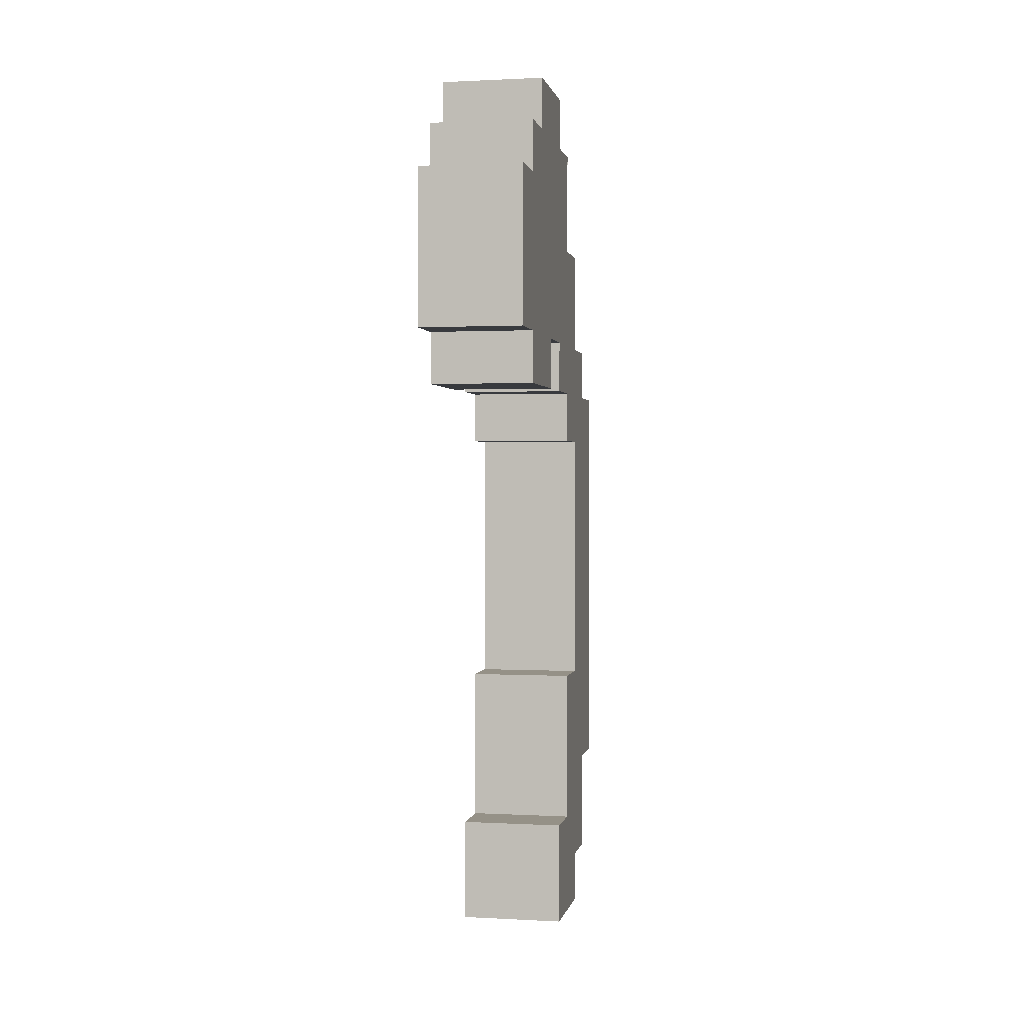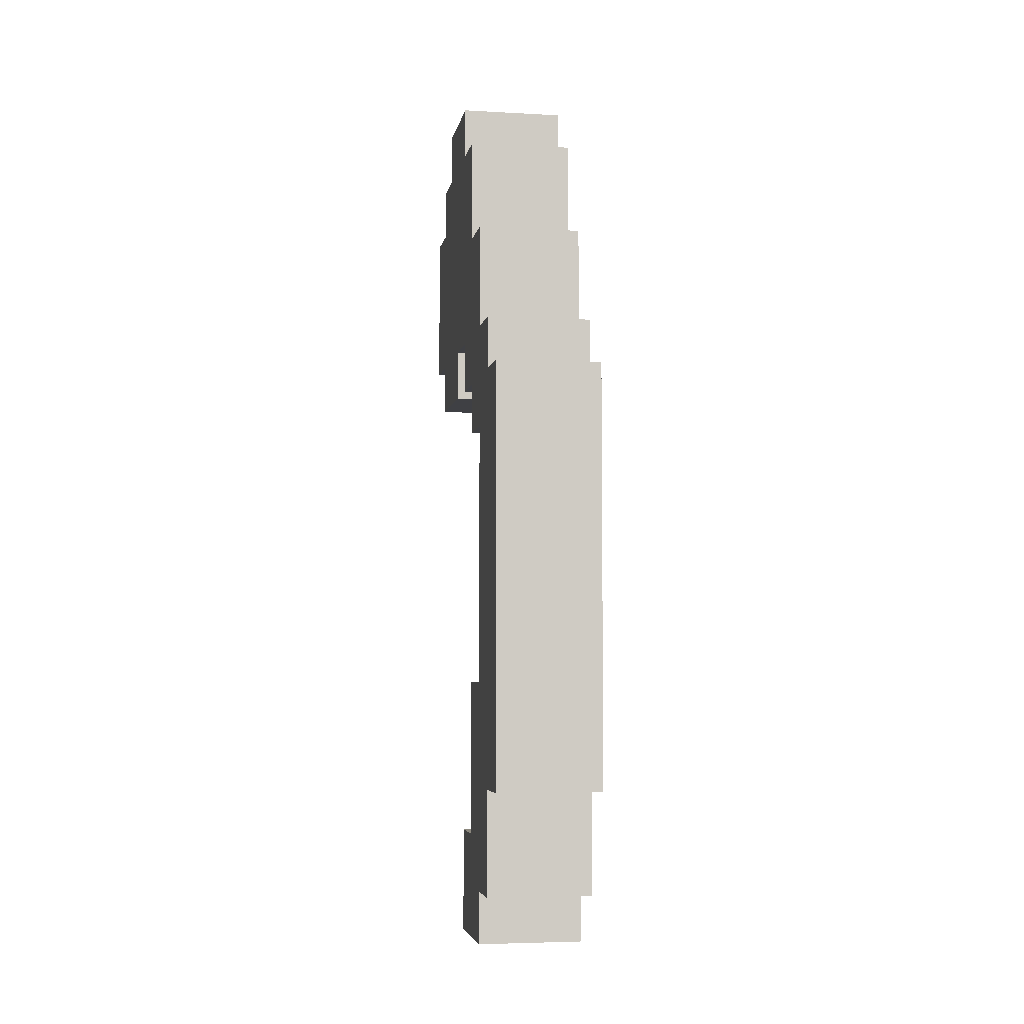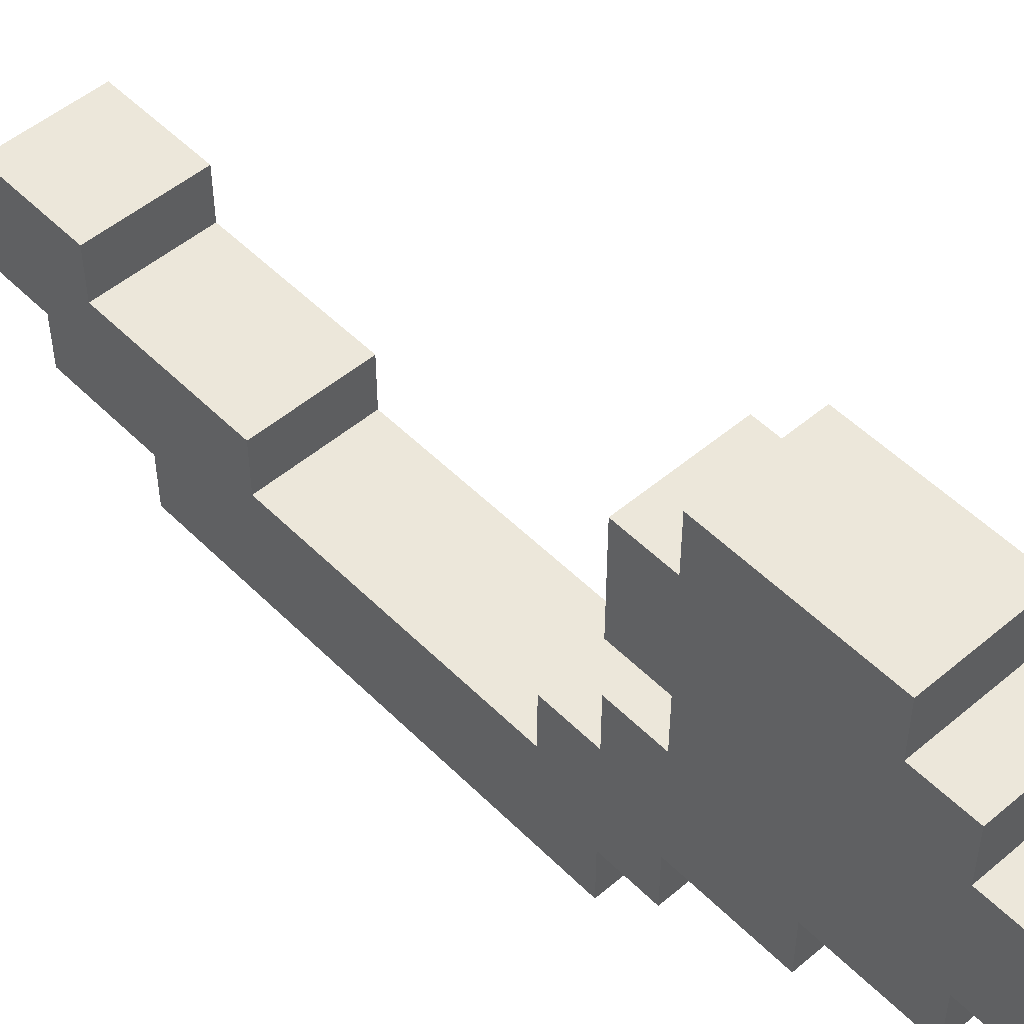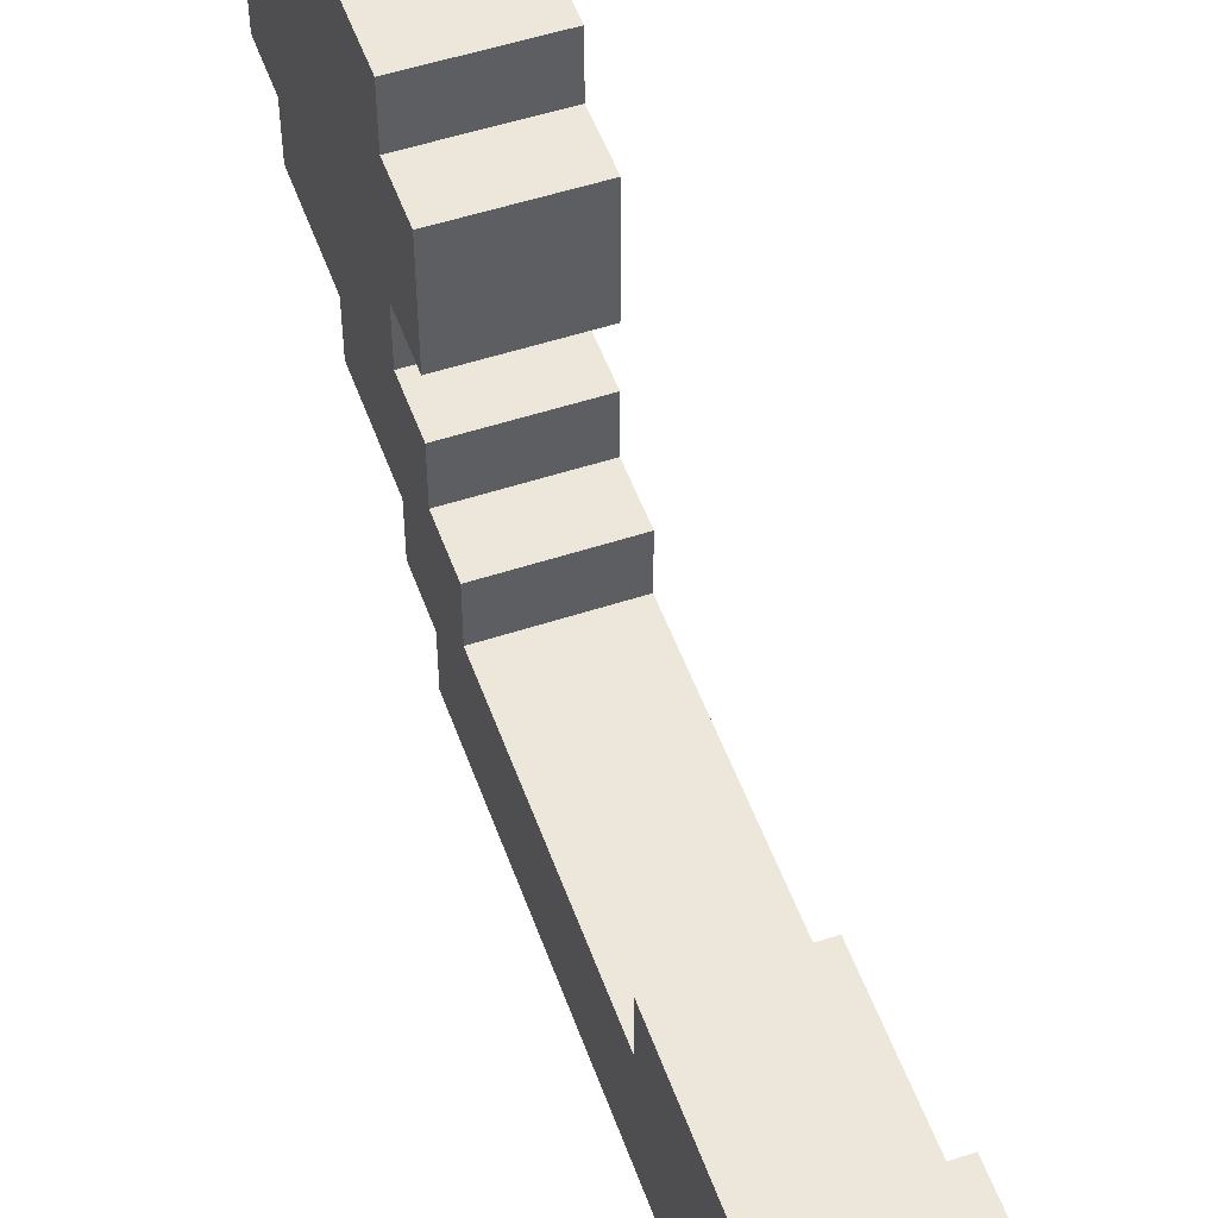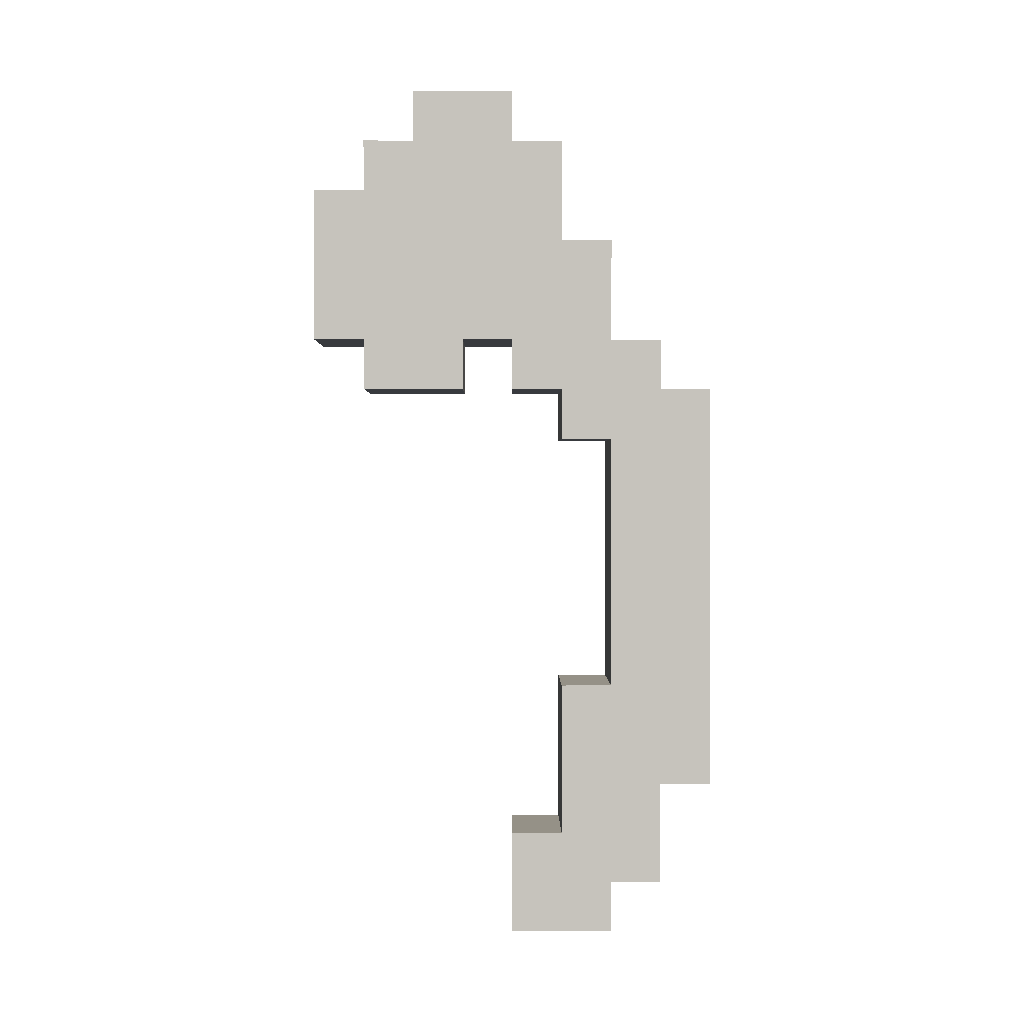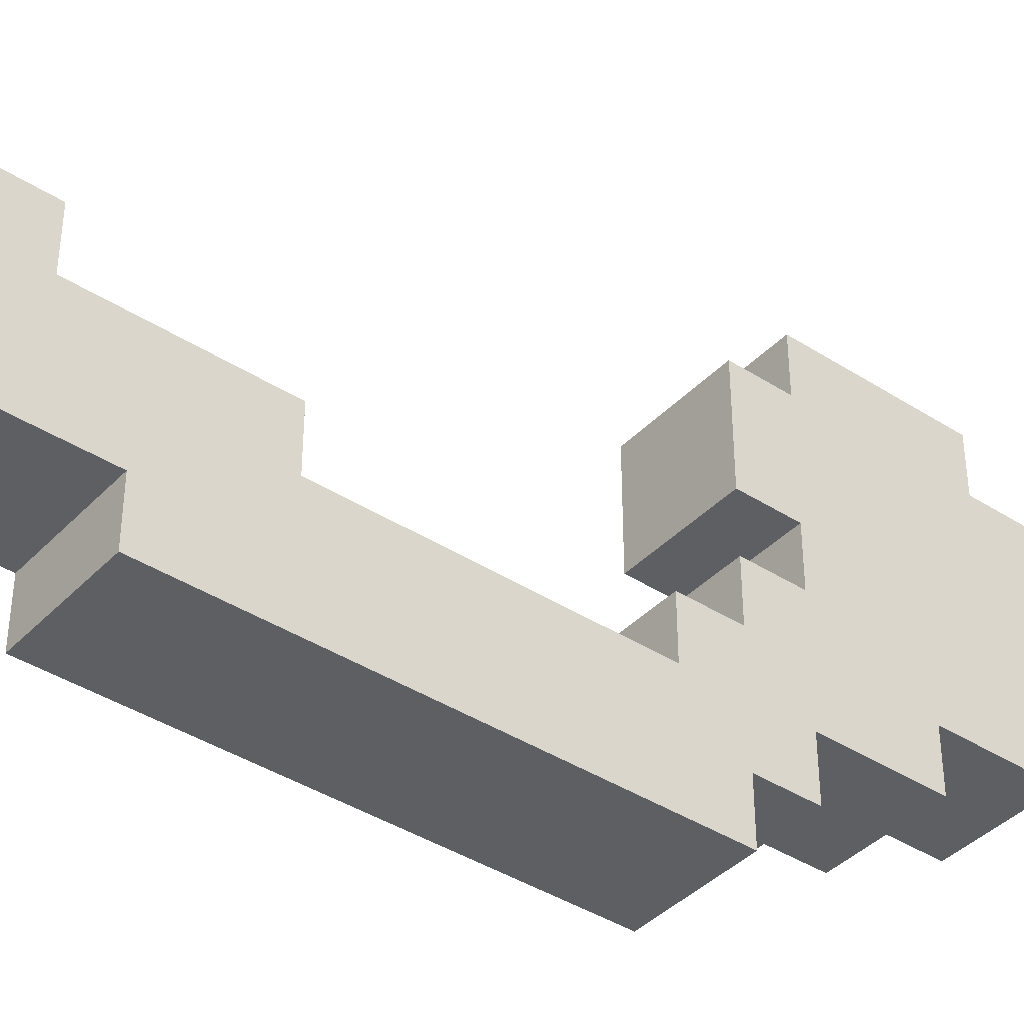
<metadata>
{"format":"obj","ext":"obj","renderer":"f3d","projection":"perspective","resolution":1024,"background":"white","views":[{"elev":0.9,"azim":11.2,"up":"+Y"},{"elev":-5.0,"azim":170.0,"up":"+Y"},{"elev":50.8,"azim":137.3,"up":"+Z"},{"elev":52.3,"azim":-19.5,"up":"+Z"},{"elev":0.9,"azim":89.5,"up":"+Y"},{"elev":-39.9,"azim":51.5,"up":"+Z"}]}
</metadata>
<code>
o
v 0.1 1.1 -1.5
v 0.1 1.1 -1.7
v 0.1 1.2 -1.7
v 0.1 1.2 -1.8
v 0.1 1.3 -1.5
v 0.1 1.3 -1.6
v 0.1 1.4 -1.8
v 0.1 1.4 -1.9
v 0.1 1.6 -1.6
v 0.1 1.6 -1.7
v 0.1 2.1 -1.6
v 0.1 2.1 -1.7
v 0.1 2.2 -1.2
v 0.1 2.2 -1.4
v 0.1 2.2 -1.5
v 0.1 2.2 -1.6
v 0.1 2.2 -1.8
v 0.1 2.2 -1.9
v 0.1 2.3 -1.1
v 0.1 2.3 -1.2
v 0.1 2.3 -1.4
v 0.1 2.3 -1.5
v 0.1 2.3 -1.7
v 0.1 2.3 -1.8
v 0.1 2.4 -1.3
v 0.1 2.4 -1.4
v 0.1 2.4 -1.5
v 0.1 2.5 -1.3
v 0.1 2.5 -1.4
v 0.1 2.5 -1.6
v 0.1 2.5 -1.7
v 0.1 2.6 -1.1
v 0.1 2.6 -1.2
v 0.1 2.7 -1.2
v 0.1 2.7 -1.3
v 0.1 2.7 -1.5
v 0.1 2.7 -1.6
v 0.1 2.8 -1.3
v 0.1 2.8 -1.5
v 0.3 1.1 -1.5
v 0.3 1.1 -1.7
v 0.3 1.2 -1.7
v 0.3 1.2 -1.8
v 0.3 1.3 -1.5
v 0.3 1.3 -1.6
v 0.3 1.4 -1.8
v 0.3 1.4 -1.9
v 0.3 1.6 -1.6
v 0.3 1.6 -1.7
v 0.3 2.1 -1.6
v 0.3 2.1 -1.7
v 0.3 2.2 -1.2
v 0.3 2.2 -1.4
v 0.3 2.2 -1.5
v 0.3 2.2 -1.6
v 0.3 2.2 -1.8
v 0.3 2.2 -1.9
v 0.3 2.3 -1.1
v 0.3 2.3 -1.2
v 0.3 2.3 -1.4
v 0.3 2.3 -1.5
v 0.3 2.3 -1.7
v 0.3 2.3 -1.8
v 0.3 2.4 -1.3
v 0.3 2.4 -1.4
v 0.3 2.4 -1.5
v 0.3 2.5 -1.3
v 0.3 2.5 -1.4
v 0.3 2.5 -1.6
v 0.3 2.5 -1.7
v 0.3 2.6 -1.1
v 0.3 2.6 -1.2
v 0.3 2.7 -1.2
v 0.3 2.7 -1.3
v 0.3 2.7 -1.5
v 0.3 2.7 -1.6
v 0.3 2.8 -1.3
v 0.3 2.8 -1.5
v 0.1 2.3 -1.1
v 0.1 2.6 -1.1
v 0.3 2.3 -1.1
v 0.3 2.6 -1.1
v 0.1 2.2 -1.2
v 0.1 2.3 -1.2
v 0.1 2.6 -1.2
v 0.1 2.7 -1.2
v 0.3 2.2 -1.2
v 0.3 2.3 -1.2
v 0.3 2.6 -1.2
v 0.3 2.7 -1.2
v 0.1 2.7 -1.3
v 0.1 2.8 -1.3
v 0.3 2.7 -1.3
v 0.3 2.8 -1.3
v 0.1 1.1 -1.5
v 0.1 1.3 -1.5
v 0.1 2.2 -1.5
v 0.1 2.3 -1.5
v 0.3 1.1 -1.5
v 0.3 1.3 -1.5
v 0.3 2.2 -1.5
v 0.3 2.3 -1.5
v 0.1 1.3 -1.6
v 0.1 1.6 -1.6
v 0.1 2.1 -1.6
v 0.1 2.2 -1.6
v 0.3 1.3 -1.6
v 0.3 1.6 -1.6
v 0.3 2.1 -1.6
v 0.3 2.2 -1.6
v 0.1 1.6 -1.7
v 0.1 2.1 -1.7
v 0.3 1.6 -1.7
v 0.3 2.1 -1.7
v 0.1 2.2 -1.4
v 0.1 2.3 -1.4
v 0.3 2.2 -1.4
v 0.3 2.3 -1.4
v 0.1 2.7 -1.5
v 0.1 2.8 -1.5
v 0.3 2.7 -1.5
v 0.3 2.8 -1.5
v 0.1 2.5 -1.6
v 0.1 2.7 -1.6
v 0.3 2.5 -1.6
v 0.3 2.7 -1.6
v 0.1 1.1 -1.7
v 0.1 1.2 -1.7
v 0.1 2.3 -1.7
v 0.1 2.5 -1.7
v 0.3 1.1 -1.7
v 0.3 1.2 -1.7
v 0.3 2.3 -1.7
v 0.3 2.5 -1.7
v 0.1 1.2 -1.8
v 0.1 1.4 -1.8
v 0.1 2.2 -1.8
v 0.1 2.3 -1.8
v 0.3 1.2 -1.8
v 0.3 1.4 -1.8
v 0.3 2.2 -1.8
v 0.3 2.3 -1.8
v 0.1 1.4 -1.9
v 0.1 2.2 -1.9
v 0.3 1.4 -1.9
v 0.3 2.2 -1.9
v 0.1 1.1 -1.5
v 0.3 1.1 -1.5
v 0.1 1.1 -1.7
v 0.3 1.1 -1.7
v 0.1 1.2 -1.7
v 0.3 1.2 -1.7
v 0.1 1.2 -1.8
v 0.3 1.2 -1.8
v 0.1 1.4 -1.8
v 0.3 1.4 -1.8
v 0.1 1.4 -1.9
v 0.3 1.4 -1.9
v 0.1 2.1 -1.6
v 0.3 2.1 -1.6
v 0.1 2.1 -1.7
v 0.3 2.1 -1.7
v 0.1 2.2 -1.2
v 0.3 2.2 -1.2
v 0.1 2.2 -1.4
v 0.3 2.2 -1.4
v 0.1 2.2 -1.5
v 0.3 2.2 -1.5
v 0.1 2.2 -1.6
v 0.3 2.2 -1.6
v 0.1 2.3 -1.1
v 0.3 2.3 -1.1
v 0.1 2.3 -1.2
v 0.3 2.3 -1.2
v 0.1 2.3 -1.4
v 0.3 2.3 -1.4
v 0.1 2.3 -1.5
v 0.3 2.3 -1.5
v 0.1 1.3 -1.5
v 0.3 1.3 -1.5
v 0.1 1.3 -1.6
v 0.3 1.3 -1.6
v 0.1 1.6 -1.6
v 0.3 1.6 -1.6
v 0.1 1.6 -1.7
v 0.3 1.6 -1.7
v 0.1 2.2 -1.8
v 0.3 2.2 -1.8
v 0.1 2.2 -1.9
v 0.3 2.2 -1.9
v 0.1 2.3 -1.7
v 0.3 2.3 -1.7
v 0.1 2.3 -1.8
v 0.3 2.3 -1.8
v 0.1 2.5 -1.6
v 0.3 2.5 -1.6
v 0.1 2.5 -1.7
v 0.3 2.5 -1.7
v 0.1 2.6 -1.1
v 0.3 2.6 -1.1
v 0.1 2.6 -1.2
v 0.3 2.6 -1.2
v 0.1 2.7 -1.2
v 0.3 2.7 -1.2
v 0.1 2.7 -1.3
v 0.3 2.7 -1.3
v 0.1 2.7 -1.5
v 0.3 2.7 -1.5
v 0.1 2.7 -1.6
v 0.3 2.7 -1.6
v 0.1 2.8 -1.3
v 0.3 2.8 -1.3
v 0.1 2.8 -1.5
v 0.3 2.8 -1.5
f 3 2 1
f 5 3 1
f 5 4 3
f 6 4 5
f 7 4 6
f 9 7 6
f 9 8 7
f 10 8 9
f 12 8 10
f 16 12 11
f 17 8 12
f 17 12 16
f 18 8 17
f 20 14 13
f 21 14 20
f 22 16 15
f 22 17 16
f 23 17 22
f 24 17 23
f 25 21 20
f 25 20 19
f 26 22 21
f 26 21 25
f 27 23 22
f 27 22 26
f 28 26 25
f 28 25 19
f 29 27 26
f 29 26 28
f 30 23 27
f 30 27 29
f 31 23 30
f 32 29 28
f 32 28 19
f 32 30 29
f 33 30 32
f 34 30 33
f 35 30 34
f 36 30 35
f 37 30 36
f 38 36 35
f 39 36 38
f 40 41 42
f 40 42 44
f 42 43 44
f 44 43 45
f 45 43 46
f 45 46 48
f 46 47 48
f 48 47 49
f 49 47 51
f 50 51 55
f 51 47 56
f 55 51 56
f 56 47 57
f 52 53 59
f 59 53 60
f 54 55 61
f 55 56 61
f 61 56 62
f 62 56 63
f 59 60 64
f 58 59 64
f 60 61 65
f 64 60 65
f 61 62 66
f 65 61 66
f 64 65 67
f 58 64 67
f 65 66 68
f 67 65 68
f 66 62 69
f 68 66 69
f 69 62 70
f 67 68 71
f 58 67 71
f 68 69 71
f 71 69 72
f 72 69 73
f 73 69 74
f 74 69 75
f 75 69 76
f 74 75 77
f 77 75 78
f 81 80 79
f 82 80 81
f 87 84 83
f 88 84 87
f 89 86 85
f 90 86 89
f 93 92 91
f 94 92 93
f 99 96 95
f 100 96 99
f 101 98 97
f 102 98 101
f 107 104 103
f 108 104 107
f 109 106 105
f 110 106 109
f 113 112 111
f 114 112 113
f 115 116 117
f 117 116 118
f 119 120 121
f 121 120 122
f 123 124 125
f 125 124 126
f 127 128 131
f 131 128 132
f 129 130 133
f 133 130 134
f 135 136 139
f 139 136 140
f 137 138 141
f 141 138 142
f 143 144 145
f 145 144 146
f 149 148 147
f 150 148 149
f 153 152 151
f 154 152 153
f 157 156 155
f 158 156 157
f 161 160 159
f 162 160 161
f 165 164 163
f 166 164 165
f 169 168 167
f 170 168 169
f 173 172 171
f 174 172 173
f 177 176 175
f 178 176 177
f 179 180 181
f 181 180 182
f 183 184 185
f 185 184 186
f 187 188 189
f 189 188 190
f 191 192 193
f 193 192 194
f 195 196 197
f 197 196 198
f 199 200 201
f 201 200 202
f 203 204 205
f 205 204 206
f 207 208 209
f 209 208 210
f 211 212 213
f 213 212 214

</code>
